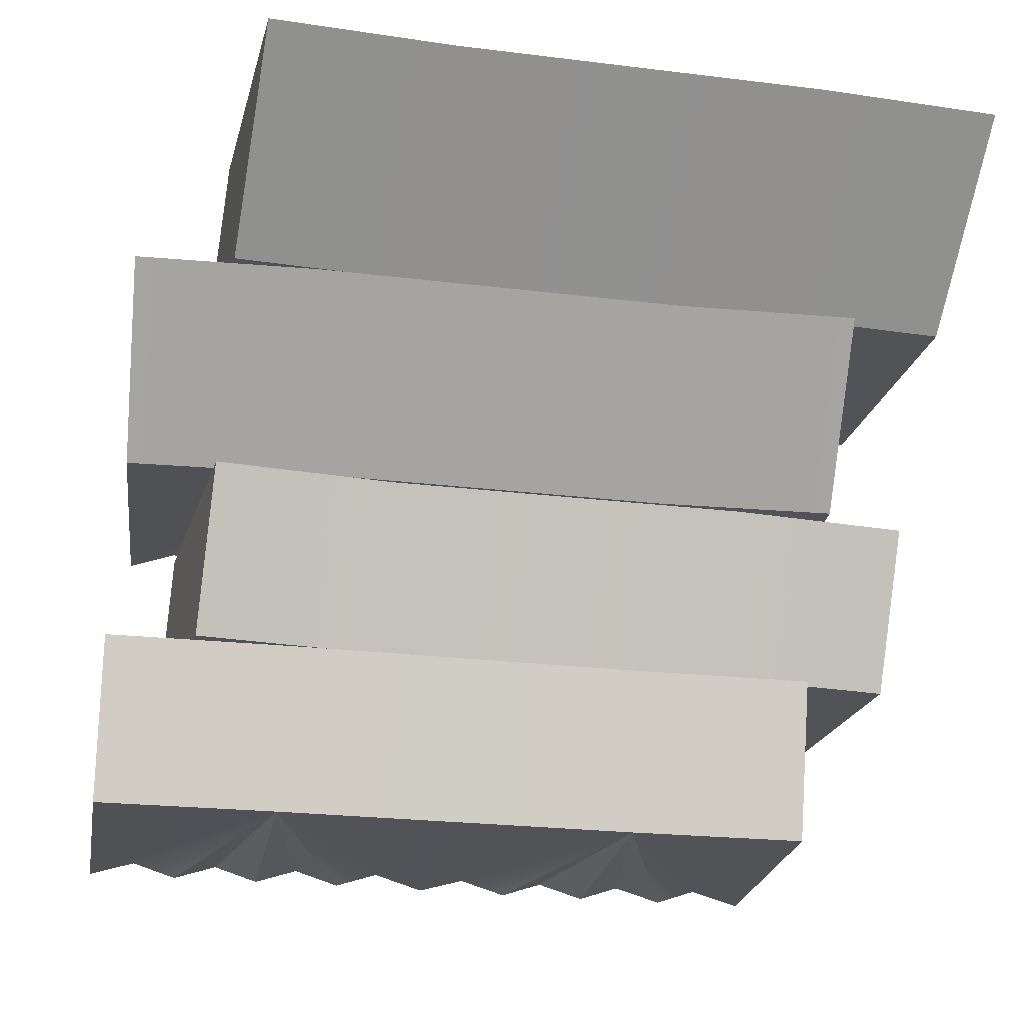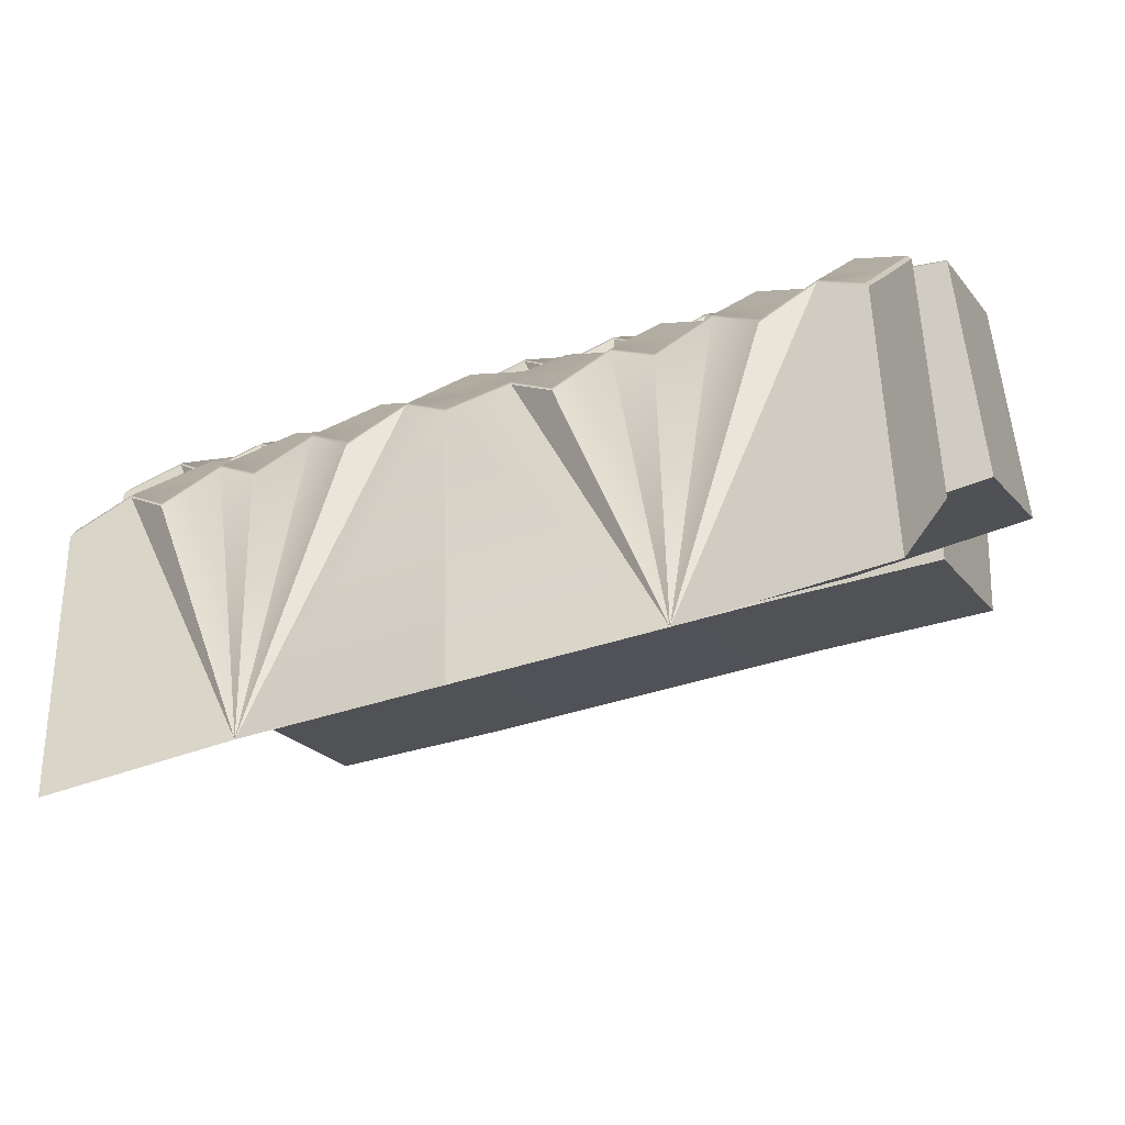
<metadata>
{"format":"obj","ext":"obj","renderer":"f3d","projection":"perspective","resolution":1024,"background":"white","views":[{"elev":-24.0,"azim":167.4,"up":"+Y"},{"elev":-38.3,"azim":-155.2,"up":"+Z"}]}
</metadata>
<code>
o polySurface62.002_Mesh.007
v 0.1941 2.783 -0.3711
v 1.128 2.783 -0.3448
v 0.1883 2.376 -0.2464
v 1.122 2.376 -0.2202
v 0.6594 2.376 -0.2382
v 0.6651 2.783 -0.3628
v 0.9747 2.599 0.4577
v 0.8613 2.599 0.4027
v 0.7434 2.599 0.4487
v 0.63 2.599 0.3937
v 0.512 2.599 0.4397
v 0.3987 2.599 0.3847
v 0.2807 2.599 0.4307
v 0.159 2.599 0.3855
v 0.1915 2.599 -0.3147
v 0.6625 2.599 -0.3064
v 1.125 2.599 -0.2884
v -0.7395 2.783 -0.3973
v -0.7453 2.376 -0.2727
v -0.2827 2.376 -0.2546
v -0.2769 2.783 -0.3793
v 0.03264 2.599 0.4413
v -0.08067 2.599 0.3863
v -0.1987 2.599 0.4323
v -0.312 2.599 0.3772
v -0.43 2.599 0.4232
v -0.5433 2.599 0.3682
v -0.6613 2.599 0.4142
v -0.7421 2.599 -0.3409
v -0.2795 2.599 -0.3229
v 0.1562 2.376 0.447
v 0.156 2.384 0.4515
v 0.2783 2.431 0.4823
v 0.2818 2.423 0.4778
v 0.1615 2.776 0.3314
v 0.162 2.783 0.3223
v 0.2861 2.737 0.3819
v 0.2826 2.729 0.3909
v 1.083 2.387 0.4795
v 1.09 2.376 0.4723
v 1.093 2.599 0.4046
v 1.086 2.599 0.4144
v 0.9693 2.423 0.5048
v 0.9723 2.431 0.5094
v 1.096 2.783 0.3486
v 1.088 2.772 0.3613
v 0.9765 2.729 0.418
v 0.9739 2.737 0.4088
v 0.8563 2.376 0.4641
v 0.8583 2.384 0.4687
v 0.862 2.783 0.3395
v 0.8639 2.776 0.3486
v 0.7401 2.423 0.4958
v 0.741 2.431 0.5004
v 0.7446 2.737 0.3999
v 0.7452 2.729 0.409
v 0.6272 2.376 0.4552
v 0.627 2.384 0.4597
v 0.633 2.783 0.3306
v 0.6326 2.776 0.3396
v 0.5109 2.423 0.4869
v 0.5097 2.431 0.4913
v 0.5153 2.737 0.391
v 0.5139 2.729 0.4
v 0.3981 2.376 0.4463
v 0.3957 2.384 0.4507
v 0.4039 2.783 0.3216
v 0.4012 2.776 0.3306
v -0.7774 2.376 0.4197
v -0.7712 2.387 0.4275
v -0.6637 2.431 0.4659
v -0.6603 2.423 0.4615
v -0.7717 2.783 0.2961
v -0.7657 2.772 0.3093
v -0.656 2.737 0.3656
v -0.6594 2.729 0.3745
v -0.7743 2.599 0.352
v -0.7682 2.599 0.3623
v 0.02732 2.423 0.4884
v 0.03024 2.431 0.4929
v 0.03448 2.729 0.4015
v 0.03189 2.737 0.3925
v -0.08576 2.376 0.4477
v -0.08373 2.384 0.4523
v -0.07997 2.783 0.323
v -0.07816 2.776 0.3321
v -0.2019 2.423 0.4794
v -0.2011 2.431 0.4839
v -0.1974 2.737 0.3834
v -0.1968 2.729 0.3925
v -0.3148 2.376 0.4387
v -0.315 2.384 0.4432
v -0.309 2.783 0.3141
v -0.3095 2.776 0.3231
v -0.4311 2.423 0.4704
v -0.4324 2.431 0.4749
v -0.4267 2.737 0.3745
v -0.4281 2.729 0.3835
v -0.5439 2.376 0.4298
v -0.5463 2.384 0.4342
v -0.5381 2.783 0.3052
v -0.5408 2.776 0.3141
v -0.04351 3.191 -0.5532
v 0.8898 3.191 -0.5721
v -0.0318 2.783 -0.3664
v 0.9015 2.783 -0.3853
v 0.4392 2.783 -0.3582
v 0.4275 3.191 -0.545
v 0.8265 3.006 0.2691
v 0.7077 3.006 0.2254
v 0.5953 3.006 0.2826
v 0.4766 3.006 0.2389
v 0.3642 3.006 0.2961
v 0.2455 3.006 0.2525
v 0.1331 3.006 0.3097
v 0.01438 3.006 0.266
v -0.03821 3.006 -0.4687
v 0.4328 3.006 -0.4605
v 0.895 3.006 -0.4876
v -0.9768 3.191 -0.5344
v -0.9651 2.783 -0.3476
v -0.5028 2.783 -0.3747
v -0.5145 3.191 -0.5614
v -0.1155 3.006 0.2526
v -0.2343 3.006 0.2089
v -0.3467 3.006 0.2661
v -0.4654 3.006 0.2225
v -0.5778 3.006 0.2797
v -0.6965 3.006 0.236
v -0.8089 3.006 0.2932
v -0.9715 3.006 -0.4499
v -0.5092 3.006 -0.477
v 0.02031 2.783 0.3615
v 0.02059 2.79 0.3651
v 0.138 2.837 0.3873
v 0.141 2.83 0.3835
v 0.008606 3.191 0.1748
v 0.009288 3.184 0.1847
v 0.1318 3.144 0.2398
v 0.1294 3.137 0.2499
v 0.9386 2.793 0.3129
v 0.9448 2.783 0.3059
v 0.9384 3.006 0.2042
v 0.9324 3.006 0.2151
v 0.8279 2.83 0.3433
v 0.8313 2.837 0.3467
v 0.9332 3.191 0.1206
v 0.9275 3.18 0.1356
v 0.8227 3.137 0.2093
v 0.8191 3.144 0.1995
v 0.7115 2.783 0.3211
v 0.714 2.79 0.3245
v 0.6998 3.191 0.1343
v 0.7027 3.184 0.1441
v 0.5989 2.83 0.3567
v 0.6002 2.837 0.3602
v 0.59 3.144 0.213
v 0.5916 3.137 0.2228
v 0.4826 2.783 0.3345
v 0.4828 2.79 0.338
v 0.4709 3.191 0.1477
v 0.4715 3.184 0.1576
v 0.3699 2.83 0.3701
v 0.3691 2.837 0.3737
v 0.3609 3.144 0.2264
v 0.3605 3.137 0.2364
v 0.2537 2.783 0.3479
v 0.2517 2.79 0.3516
v 0.242 3.191 0.1611
v 0.2404 3.184 0.1712
v -0.9217 2.783 0.3436
v -0.9147 2.793 0.3499
v -0.8041 2.837 0.3708
v -0.8011 2.83 0.3671
v -0.9334 3.191 0.1583
v -0.9258 3.18 0.1725
v -0.8103 3.144 0.2233
v -0.8127 3.137 0.2334
v -0.9281 3.006 0.2419
v -0.9208 3.006 0.252
v -0.1149 2.83 0.3254
v -0.1107 2.837 0.3302
v -0.1193 3.137 0.1929
v -0.1237 3.144 0.1817
v -0.2305 2.783 0.3046
v -0.2281 2.79 0.308
v -0.2422 3.191 0.1178
v -0.2394 3.184 0.1276
v -0.3431 2.83 0.3402
v -0.3418 2.837 0.3437
v -0.352 3.144 0.1965
v -0.3504 3.137 0.2064
v -0.4594 2.783 0.318
v -0.4592 2.79 0.3216
v -0.4711 3.191 0.1312
v -0.4705 3.184 0.1412
v -0.5721 2.83 0.3536
v -0.5729 2.837 0.3573
v -0.5812 3.144 0.2099
v -0.5815 3.137 0.2199
v -0.6883 2.783 0.3314
v -0.6903 2.79 0.3351
v -0.7 3.191 0.1446
v -0.7016 3.184 0.1547
v 0.2108 3.598 -0.905
v 1.143 3.598 -0.8611
v 0.1798 3.191 -0.5578
v 1.112 3.191 -0.5139
v 0.6509 3.191 -0.5496
v 0.6818 3.598 -0.8967
v 0.9471 3.413 0.03585
v 0.8362 3.413 -0.02345
v 0.7164 3.413 0.01802
v 0.6055 3.413 -0.04127
v 0.4857 3.413 0.000194
v 0.3748 3.413 -0.0591
v 0.255 3.413 -0.01763
v 0.1249 3.413 -0.02208
v 0.1968 3.413 -0.7479
v 0.6678 3.413 -0.7397
v 1.129 3.413 -0.704
v -0.7216 3.598 -0.9488
v -0.7526 3.191 -0.6017
v -0.2912 3.191 -0.5661
v -0.2602 3.598 -0.9132
v 0.005064 3.413 0.01938
v -0.1058 3.413 -0.03991
v -0.2256 3.413 0.001556
v -0.3365 3.413 -0.05774
v -0.4564 3.413 -0.01627
v -0.5672 3.413 -0.07557
v -0.6871 3.413 -0.0341
v -0.7356 3.413 -0.7918
v -0.2742 3.413 -0.7562
v 0.1086 3.191 0.1613
v 0.1084 3.196 0.1632
v 0.242 3.243 0.1276
v 0.2461 3.237 0.125
v 0.1385 3.592 -0.1743
v 0.1396 3.598 -0.1861
v 0.2695 3.551 -0.1421
v 0.265 3.545 -0.1298
v 1.044 3.199 0.1797
v 1.051 3.191 0.1746
v 1.068 3.413 -0.01513
v 1.06 3.413 -0.003182
v 0.931 3.237 0.179
v 0.9341 3.243 0.1812
v 1.082 3.598 -0.1699
v 1.073 3.588 -0.1518
v 0.9571 3.545 -0.07642
v 0.9552 3.551 -0.08814
v 0.8176 3.191 0.1597
v 0.8197 3.196 0.1619
v 0.8486 3.598 -0.1874
v 0.8498 3.592 -0.1757
v 0.7025 3.237 0.1613
v 0.7034 3.243 0.1634
v 0.7264 3.551 -0.1058
v 0.7264 3.545 -0.09424
v 0.5892 3.191 0.1421
v 0.589 3.196 0.1441
v 0.6201 3.598 -0.205
v 0.6191 3.592 -0.1935
v 0.474 3.237 0.1436
v 0.4727 3.243 0.1455
v 0.4977 3.551 -0.1235
v 0.4957 3.545 -0.1121
v 0.3607 3.191 0.1244
v 0.3583 3.196 0.1262
v 0.3916 3.598 -0.2227
v 0.3884 3.592 -0.2114
v -0.814 3.191 0.0868
v -0.8077 3.199 0.09301
v -0.7 3.243 0.1112
v -0.6966 3.237 0.1095
v -0.7833 3.598 -0.2577
v -0.7782 3.588 -0.2385
v -0.6731 3.551 -0.1576
v -0.677 3.545 -0.1464
v -0.7971 3.413 -0.1029
v -0.7914 3.413 -0.08991
v -0.01101 3.237 0.1625
v -0.007899 3.243 0.1647
v 0.01508 3.545 -0.09288
v 0.01315 3.551 -0.1046
v -0.1244 3.191 0.1433
v -0.1223 3.196 0.1454
v -0.09342 3.598 -0.2039
v -0.09222 3.592 -0.1922
v -0.2395 3.237 0.1448
v -0.2386 3.243 0.1469
v -0.2156 3.551 -0.1223
v -0.2156 3.545 -0.1107
v -0.3529 3.191 0.1256
v -0.353 3.196 0.1276
v -0.3219 3.598 -0.2215
v -0.3229 3.592 -0.21
v -0.468 3.237 0.1272
v -0.4693 3.243 0.1291
v -0.4443 3.551 -0.14
v -0.4463 3.545 -0.1285
v -0.5813 3.191 0.108
v -0.5837 3.196 0.1098
v -0.5504 3.598 -0.2392
v -0.5536 3.592 -0.2278
v -0.04497 4.005 -1.354
v 0.889 4.005 -1.357
v -0.03414 3.598 -0.9021
v 0.8998 3.598 -0.905
v 0.4369 3.598 -0.8939
v 0.426 4.005 -1.346
v 0.7961 3.821 -0.3987
v 0.6792 3.821 -0.4465
v 0.5647 3.821 -0.3932
v 0.4477 3.821 -0.4409
v 0.3332 3.821 -0.3876
v 0.2162 3.821 -0.4354
v 0.1017 3.821 -0.3821
v -0.01523 3.821 -0.4299
v -0.04007 3.821 -1.15
v 0.4309 3.821 -1.141
v 0.8939 3.821 -1.153
v -0.9789 4.005 -1.351
v -0.9681 3.598 -0.8993
v -0.5052 3.598 -0.9103
v -0.516 4.005 -1.362
v -0.1459 3.821 -0.4152
v -0.2628 3.821 -0.463
v -0.3774 3.821 -0.4097
v -0.4943 3.821 -0.4574
v -0.6088 3.821 -0.4041
v -0.7258 3.821 -0.4519
v -0.8403 3.821 -0.3986
v -0.974 3.821 -1.147
v -0.5111 3.821 -1.158
v -0.009528 3.598 -0.189
v -0.009426 3.602 -0.1877
v 0.1063 3.649 -0.192
v 0.1096 3.644 -0.1934
v -0.02035 4.005 -0.6411
v -0.01999 4 -0.629
v 0.1008 3.958 -0.5413
v 0.0982 3.953 -0.5292
v 0.9096 3.605 -0.2099
v 0.9163 3.598 -0.2156
v 0.9104 3.821 -0.4631
v 0.9038 3.821 -0.4489
v 0.7973 3.644 -0.2099
v 0.8007 3.649 -0.2086
v 0.9056 4.005 -0.6645
v 0.8992 3.995 -0.643
v 0.7926 3.953 -0.5458
v 0.7894 3.958 -0.5578
v 0.6827 3.598 -0.2056
v 0.685 3.602 -0.2042
v 0.6719 4.005 -0.6577
v 0.6744 4 -0.6457
v 0.5681 3.644 -0.2044
v 0.5692 3.649 -0.203
v 0.5599 3.958 -0.5523
v 0.5611 3.953 -0.5402
v 0.4535 3.598 -0.2001
v 0.4535 3.602 -0.1987
v 0.4427 4.005 -0.6522
v 0.4429 4 -0.6401
v 0.3388 3.644 -0.1989
v 0.3377 3.649 -0.1975
v 0.3303 3.958 -0.5468
v 0.3297 3.953 -0.5347
v 0.2242 3.598 -0.1946
v 0.222 3.602 -0.1932
v 0.2134 4.005 -0.6467
v 0.2115 4 -0.6346
v -0.9516 3.598 -0.2099
v -0.9446 3.605 -0.2045
v -0.8357 3.649 -0.2084
v -0.8324 3.644 -0.2099
v -0.9623 4.005 -0.6588
v -0.9549 3.995 -0.6376
v -0.8412 3.958 -0.5578
v -0.8438 3.953 -0.5456
v -0.9575 3.821 -0.4574
v -0.9503 3.821 -0.4435
v -0.1451 3.644 -0.227
v -0.1413 3.649 -0.2251
v -0.1494 3.953 -0.5622
v -0.1529 3.958 -0.5749
v -0.2593 3.598 -0.2221
v -0.257 3.602 -0.2207
v -0.2701 4.005 -0.6742
v -0.2676 4 -0.6621
v -0.374 3.644 -0.2209
v -0.3728 3.649 -0.2195
v -0.3821 3.958 -0.5688
v -0.3809 3.953 -0.5567
v -0.4885 3.598 -0.2166
v -0.4885 3.602 -0.2152
v -0.4994 4.005 -0.6687
v -0.4991 4 -0.6566
v -0.6032 3.644 -0.2154
v -0.6043 3.649 -0.214
v -0.6117 3.958 -0.5633
v -0.6124 3.953 -0.5512
v -0.7178 3.598 -0.2111
v -0.72 3.602 -0.2096
v -0.7286 4.005 -0.6632
v -0.7305 4 -0.651
f 32 33 13 14
f 36 37 6 1
f 15 16 5 3
f 34 31 3 5
f 41 40 4 17
f 40 43 5 4
f 7 44 39 42
f 6 48 45 2
f 5 16 17 4
f 43 49 5
f 8 50 44 7
f 51 48 6
f 49 53 5
f 9 54 50 8
f 55 51 6
f 53 57 5
f 10 58 54 9
f 59 55 6
f 57 61 5
f 11 62 58 10
f 63 59 6
f 61 65 5
f 12 66 62 11
f 67 63 6
f 65 34 5
f 13 33 66 12
f 37 67 6
f 42 46 47 7
f 47 52 8 7
f 52 56 9 8
f 56 60 10 9
f 60 64 11 10
f 64 68 12 11
f 68 38 13 12
f 14 13 38 35
f 1 6 16 15
f 17 16 6 2
f 45 41 17 2
f 78 70 71 28
f 73 75 21 18
f 29 30 20 19
f 72 69 19 20
f 69 77 29 19
f 31 79 20 3
f 22 80 32 14
f 21 82 36 1
f 20 30 15 3
f 79 83 20
f 23 84 80 22
f 85 82 21
f 83 87 20
f 24 88 84 23
f 89 85 21
f 87 91 20
f 25 92 88 24
f 93 89 21
f 91 95 20
f 26 96 92 25
f 97 93 21
f 95 99 20
f 27 100 96 26
f 101 97 21
f 99 72 20
f 28 71 100 27
f 75 101 21
f 35 81 22 14
f 81 86 23 22
f 86 90 24 23
f 90 94 25 24
f 94 98 26 25
f 98 102 27 26
f 102 76 28 27
f 76 74 78 28
f 77 73 18 29
f 18 21 30 29
f 15 30 21 1
f 31 32 80 79
f 32 31 34 33
f 33 34 65 66
f 35 36 82 81
f 36 35 38 37
f 37 38 68 67
f 40 39 44 43
f 39 40 41 42
f 42 41 45 46
f 43 44 50 49
f 46 45 48 47
f 47 48 51 52
f 49 50 54 53
f 52 51 55 56
f 53 54 58 57
f 56 55 59 60
f 57 58 62 61
f 60 59 63 64
f 61 62 66 65
f 64 63 67 68
f 70 69 72 71
f 69 70 78 77
f 71 72 99 100
f 74 73 77 78
f 73 74 76 75
f 75 76 102 101
f 79 80 84 83
f 81 82 85 86
f 83 84 88 87
f 86 85 89 90
f 87 88 92 91
f 90 89 93 94
f 91 92 96 95
f 94 93 97 98
f 95 96 100 99
f 98 97 101 102
f 134 135 115 116
f 137 139 108 103
f 117 118 107 105
f 136 133 105 107
f 143 142 106 119
f 142 145 107 106
f 109 146 141 144
f 108 150 147 104
f 107 118 119 106
f 145 151 107
f 110 152 146 109
f 153 150 108
f 151 155 107
f 111 156 152 110
f 157 153 108
f 155 159 107
f 112 160 156 111
f 161 157 108
f 159 163 107
f 113 164 160 112
f 165 161 108
f 163 167 107
f 114 168 164 113
f 169 165 108
f 167 136 107
f 115 135 168 114
f 139 169 108
f 144 148 149 109
f 149 154 110 109
f 154 158 111 110
f 158 162 112 111
f 162 166 113 112
f 166 170 114 113
f 170 140 115 114
f 116 115 140 138
f 103 108 118 117
f 119 118 108 104
f 147 143 119 104
f 180 172 173 130
f 175 177 123 120
f 131 132 122 121
f 174 171 121 122
f 171 179 131 121
f 133 181 122 105
f 124 182 134 116
f 123 184 137 103
f 122 132 117 105
f 181 185 122
f 125 186 182 124
f 187 184 123
f 185 189 122
f 126 190 186 125
f 191 187 123
f 189 193 122
f 127 194 190 126
f 195 191 123
f 193 197 122
f 128 198 194 127
f 199 195 123
f 197 201 122
f 129 202 198 128
f 203 199 123
f 201 174 122
f 130 173 202 129
f 177 203 123
f 138 183 124 116
f 183 188 125 124
f 188 192 126 125
f 192 196 127 126
f 196 200 128 127
f 200 204 129 128
f 204 178 130 129
f 178 176 180 130
f 179 175 120 131
f 120 123 132 131
f 117 132 123 103
f 134 133 136 135
f 133 134 182 181
f 135 136 167 168
f 138 137 184 183
f 137 138 140 139
f 139 140 170 169
f 142 141 146 145
f 141 142 143 144
f 144 143 147 148
f 145 146 152 151
f 148 147 150 149
f 149 150 153 154
f 151 152 156 155
f 154 153 157 158
f 155 156 160 159
f 158 157 161 162
f 159 160 164 163
f 162 161 165 166
f 163 164 168 167
f 166 165 169 170
f 172 171 174 173
f 171 172 180 179
f 173 174 201 202
f 176 175 179 180
f 175 176 178 177
f 177 178 204 203
f 181 182 186 185
f 183 184 187 188
f 185 186 190 189
f 188 187 191 192
f 189 190 194 193
f 192 191 195 196
f 193 194 198 197
f 196 195 199 200
f 197 198 202 201
f 200 199 203 204
f 236 237 217 218
f 240 241 210 205
f 219 220 209 207
f 238 235 207 209
f 245 244 208 221
f 244 247 209 208
f 211 248 243 246
f 210 252 249 206
f 209 220 221 208
f 247 253 209
f 212 254 248 211
f 255 252 210
f 253 257 209
f 213 258 254 212
f 259 255 210
f 257 261 209
f 214 262 258 213
f 263 259 210
f 261 265 209
f 215 266 262 214
f 267 263 210
f 265 269 209
f 216 270 266 215
f 271 267 210
f 269 238 209
f 217 237 270 216
f 241 271 210
f 246 250 251 211
f 251 256 212 211
f 256 260 213 212
f 260 264 214 213
f 264 268 215 214
f 268 272 216 215
f 272 242 217 216
f 218 217 242 239
f 205 210 220 219
f 221 220 210 206
f 249 245 221 206
f 282 274 275 232
f 277 279 225 222
f 233 234 224 223
f 276 273 223 224
f 273 281 233 223
f 235 283 224 207
f 226 284 236 218
f 225 286 240 205
f 224 234 219 207
f 283 287 224
f 227 288 284 226
f 289 286 225
f 287 291 224
f 228 292 288 227
f 293 289 225
f 291 295 224
f 229 296 292 228
f 297 293 225
f 295 299 224
f 230 300 296 229
f 301 297 225
f 299 303 224
f 231 304 300 230
f 305 301 225
f 303 276 224
f 232 275 304 231
f 279 305 225
f 239 285 226 218
f 285 290 227 226
f 290 294 228 227
f 294 298 229 228
f 298 302 230 229
f 302 306 231 230
f 306 280 232 231
f 280 278 282 232
f 281 277 222 233
f 222 225 234 233
f 219 234 225 205
f 236 235 238 237
f 235 236 284 283
f 237 238 269 270
f 239 240 286 285
f 240 239 242 241
f 241 242 272 271
f 244 243 248 247
f 243 244 245 246
f 246 245 249 250
f 247 248 254 253
f 250 249 252 251
f 251 252 255 256
f 253 254 258 257
f 256 255 259 260
f 257 258 262 261
f 260 259 263 264
f 261 262 266 265
f 264 263 267 268
f 265 266 270 269
f 268 267 271 272
f 274 273 276 275
f 273 274 282 281
f 275 276 303 304
f 278 277 281 282
f 277 278 280 279
f 279 280 306 305
f 283 284 288 287
f 285 286 289 290
f 287 288 292 291
f 290 289 293 294
f 291 292 296 295
f 294 293 297 298
f 295 296 300 299
f 298 297 301 302
f 299 300 304 303
f 302 301 305 306
f 338 339 319 320
f 341 343 312 307
f 321 322 311 309
f 340 337 309 311
f 347 346 310 323
f 346 349 311 310
f 313 350 345 348
f 312 354 351 308
f 311 322 323 310
f 349 355 311
f 314 356 350 313
f 357 354 312
f 355 359 311
f 315 360 356 314
f 361 357 312
f 359 363 311
f 316 364 360 315
f 365 361 312
f 363 367 311
f 317 368 364 316
f 369 365 312
f 367 371 311
f 318 372 368 317
f 373 369 312
f 371 340 311
f 319 339 372 318
f 343 373 312
f 348 352 353 313
f 353 358 314 313
f 358 362 315 314
f 362 366 316 315
f 366 370 317 316
f 370 374 318 317
f 374 344 319 318
f 320 319 344 342
f 307 312 322 321
f 323 322 312 308
f 351 347 323 308
f 384 376 377 334
f 379 381 327 324
f 335 336 326 325
f 378 375 325 326
f 375 383 335 325
f 337 385 326 309
f 328 386 338 320
f 327 388 341 307
f 326 336 321 309
f 385 389 326
f 329 390 386 328
f 391 388 327
f 389 393 326
f 330 394 390 329
f 395 391 327
f 393 397 326
f 331 398 394 330
f 399 395 327
f 397 401 326
f 332 402 398 331
f 403 399 327
f 401 405 326
f 333 406 402 332
f 407 403 327
f 405 378 326
f 334 377 406 333
f 381 407 327
f 342 387 328 320
f 387 392 329 328
f 392 396 330 329
f 396 400 331 330
f 400 404 332 331
f 404 408 333 332
f 408 382 334 333
f 382 380 384 334
f 383 379 324 335
f 324 327 336 335
f 321 336 327 307
f 338 337 340 339
f 337 338 386 385
f 339 340 371 372
f 342 341 388 387
f 341 342 344 343
f 343 344 374 373
f 346 345 350 349
f 345 346 347 348
f 348 347 351 352
f 349 350 356 355
f 352 351 354 353
f 353 354 357 358
f 355 356 360 359
f 358 357 361 362
f 359 360 364 363
f 362 361 365 366
f 363 364 368 367
f 366 365 369 370
f 367 368 372 371
f 370 369 373 374
f 376 375 378 377
f 375 376 384 383
f 377 378 405 406
f 380 379 383 384
f 379 380 382 381
f 381 382 408 407
f 385 386 390 389
f 387 388 391 392
f 389 390 394 393
f 392 391 395 396
f 393 394 398 397
f 396 395 399 400
f 397 398 402 401
f 400 399 403 404
f 401 402 406 405
f 404 403 407 408

</code>
